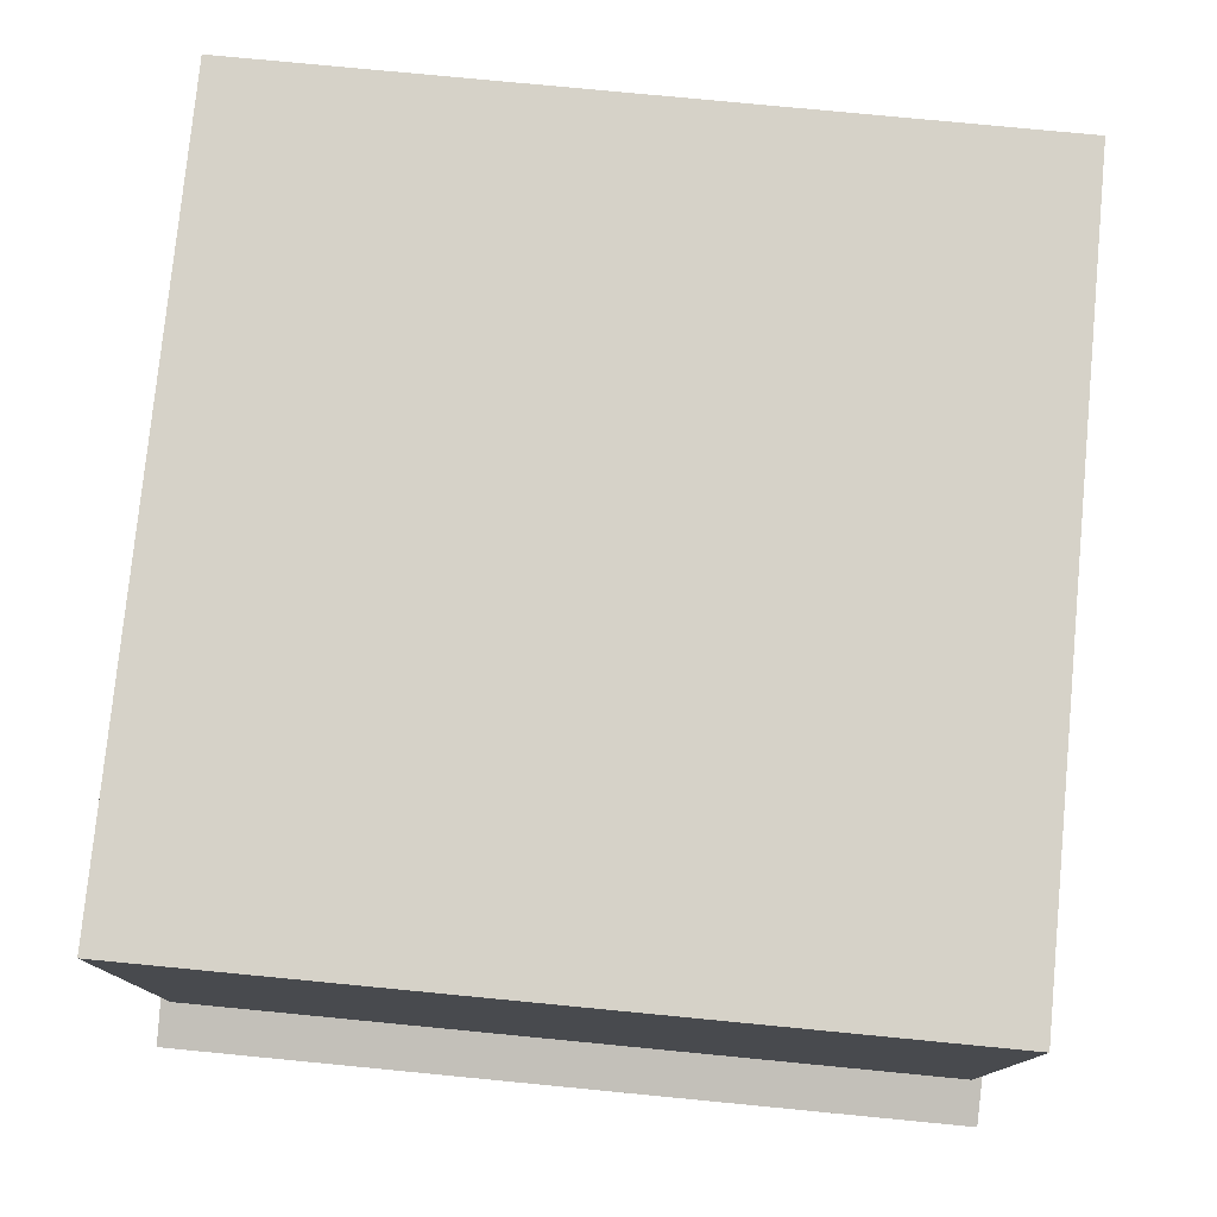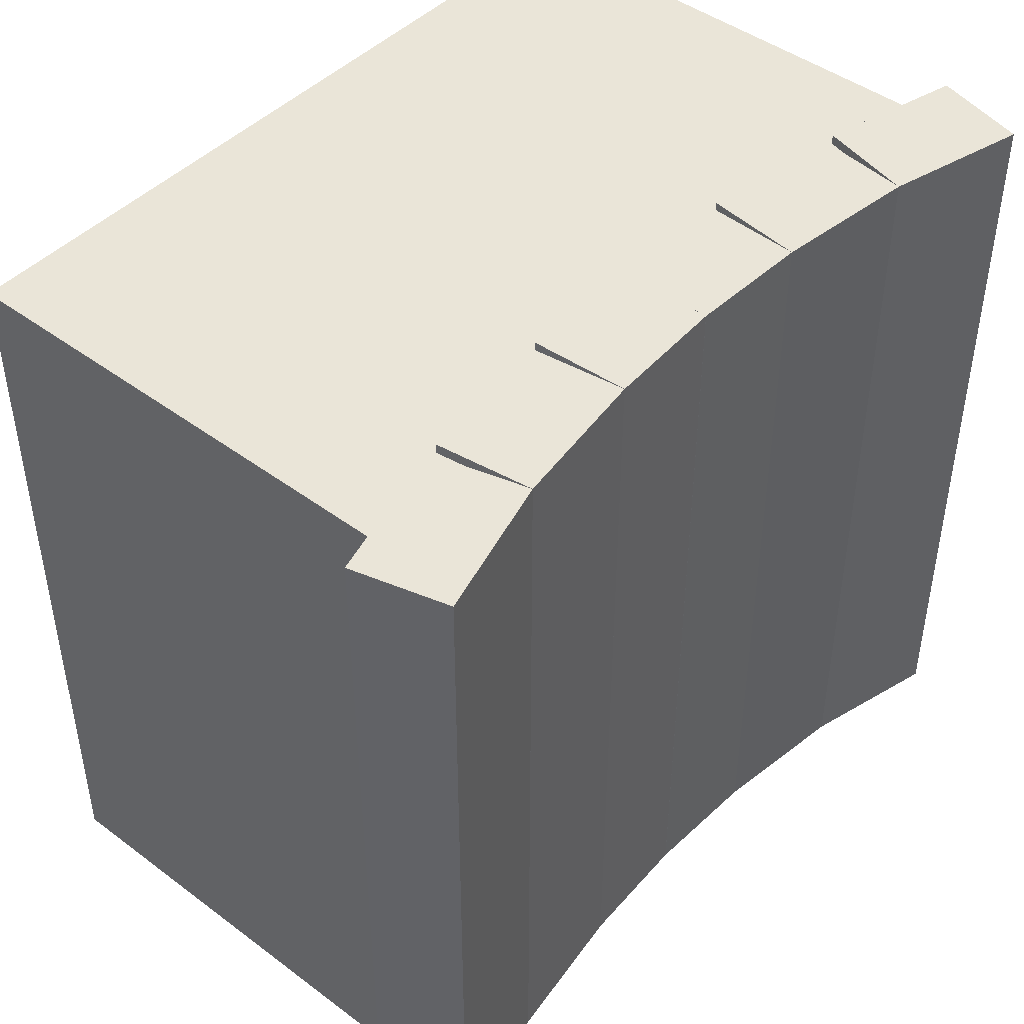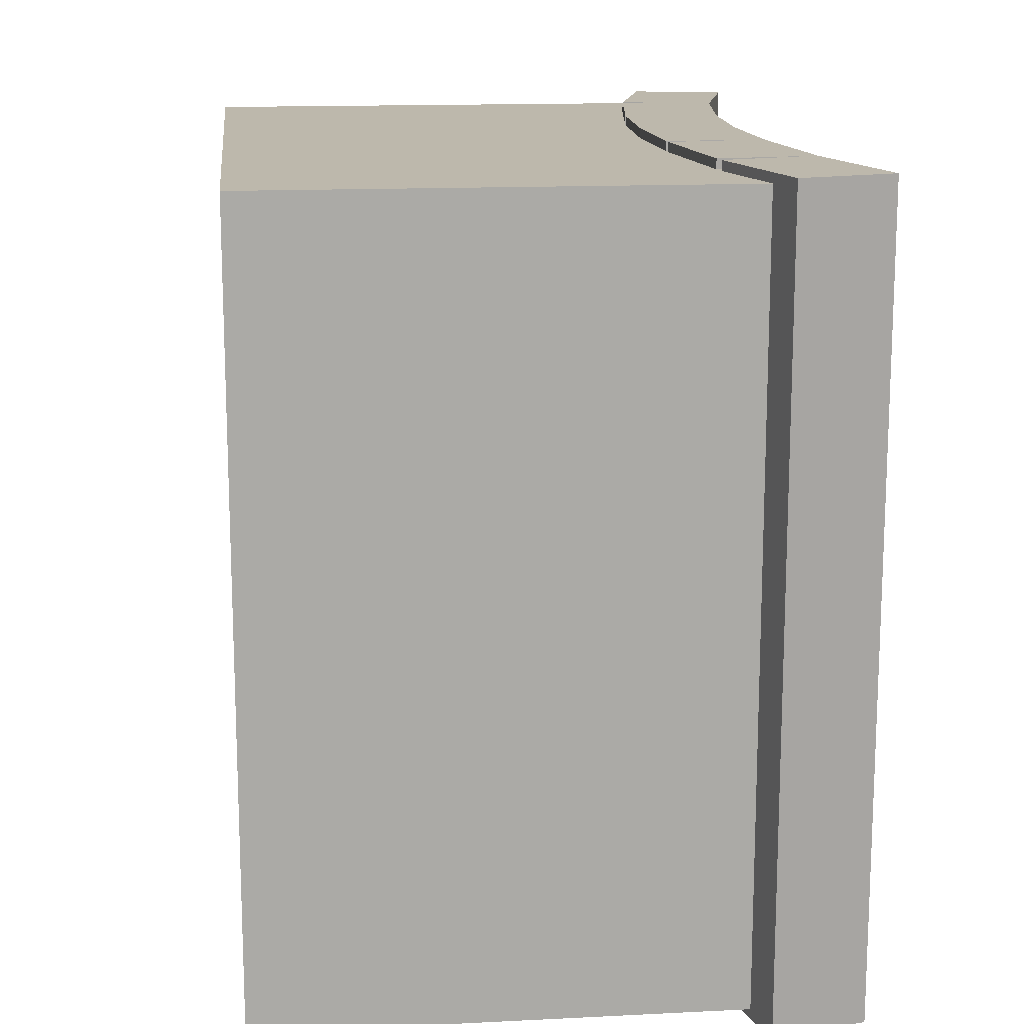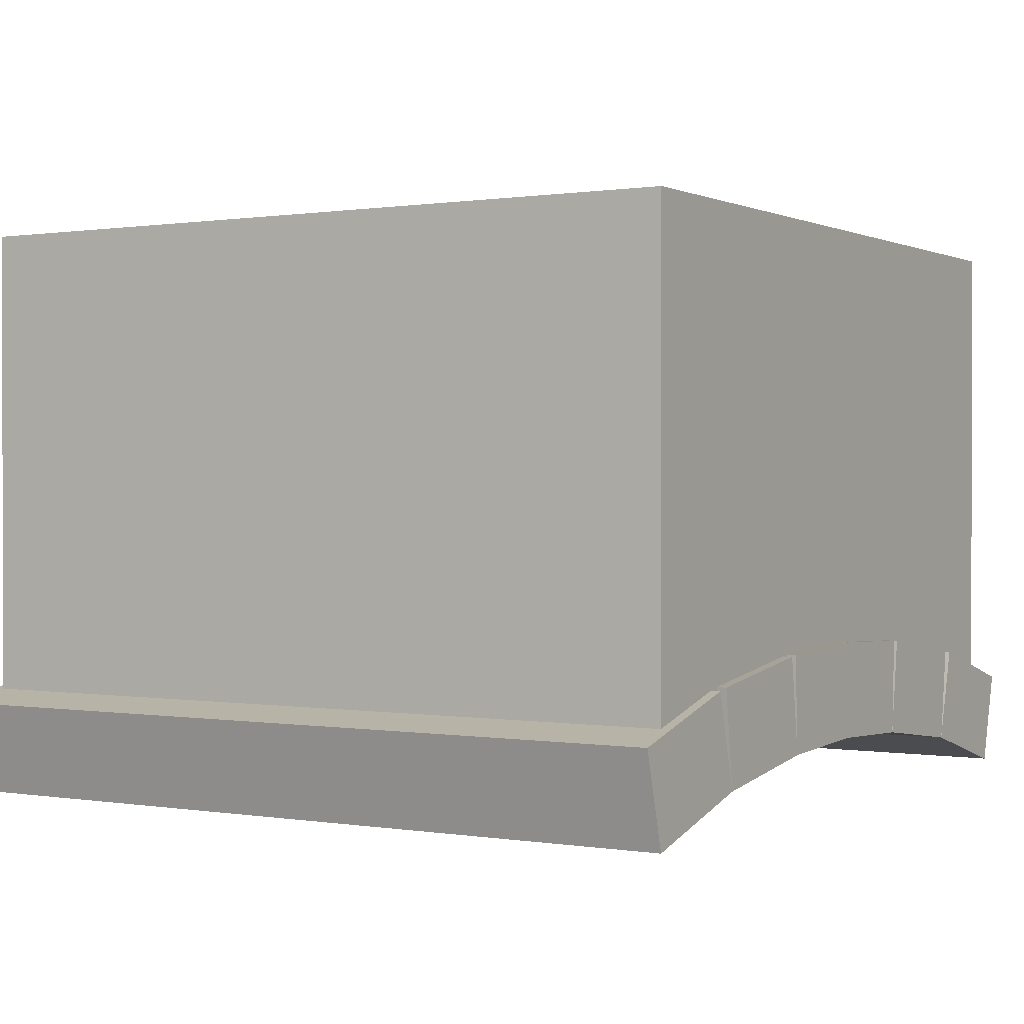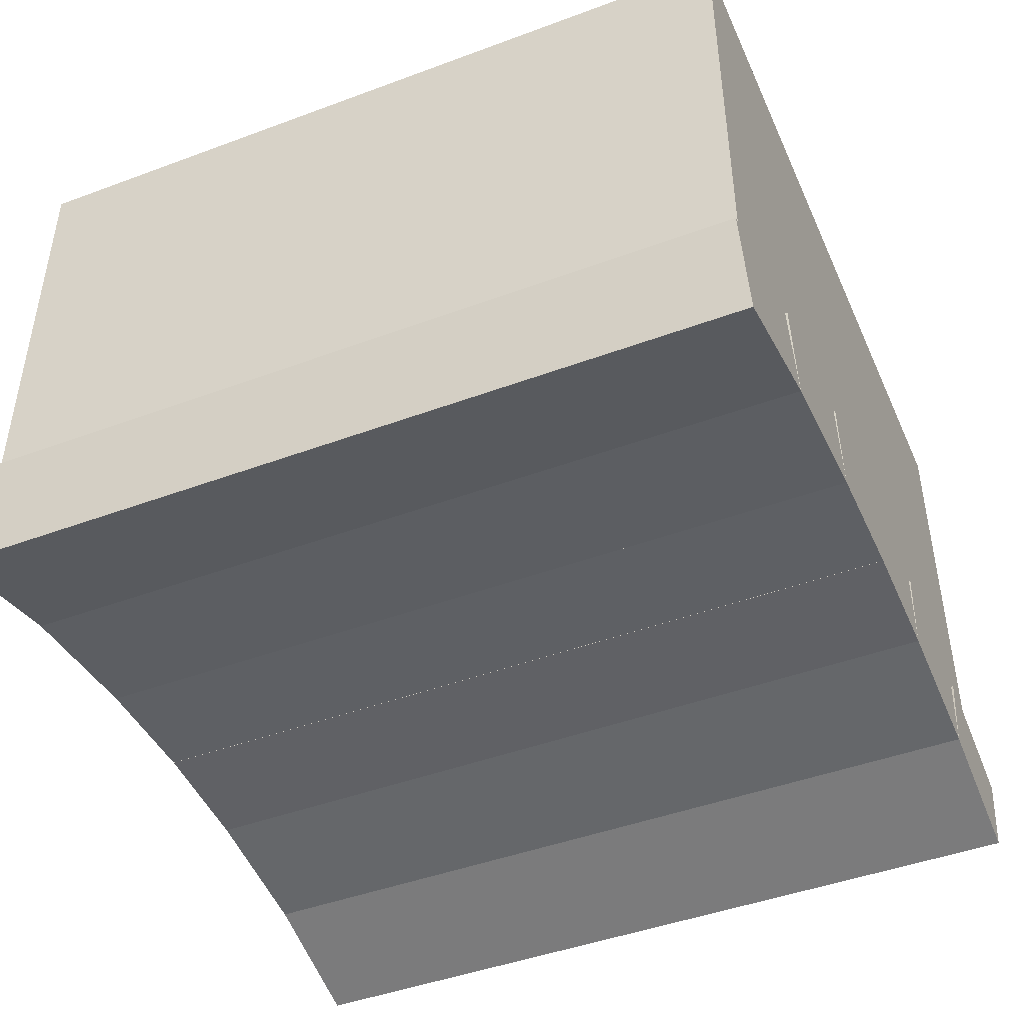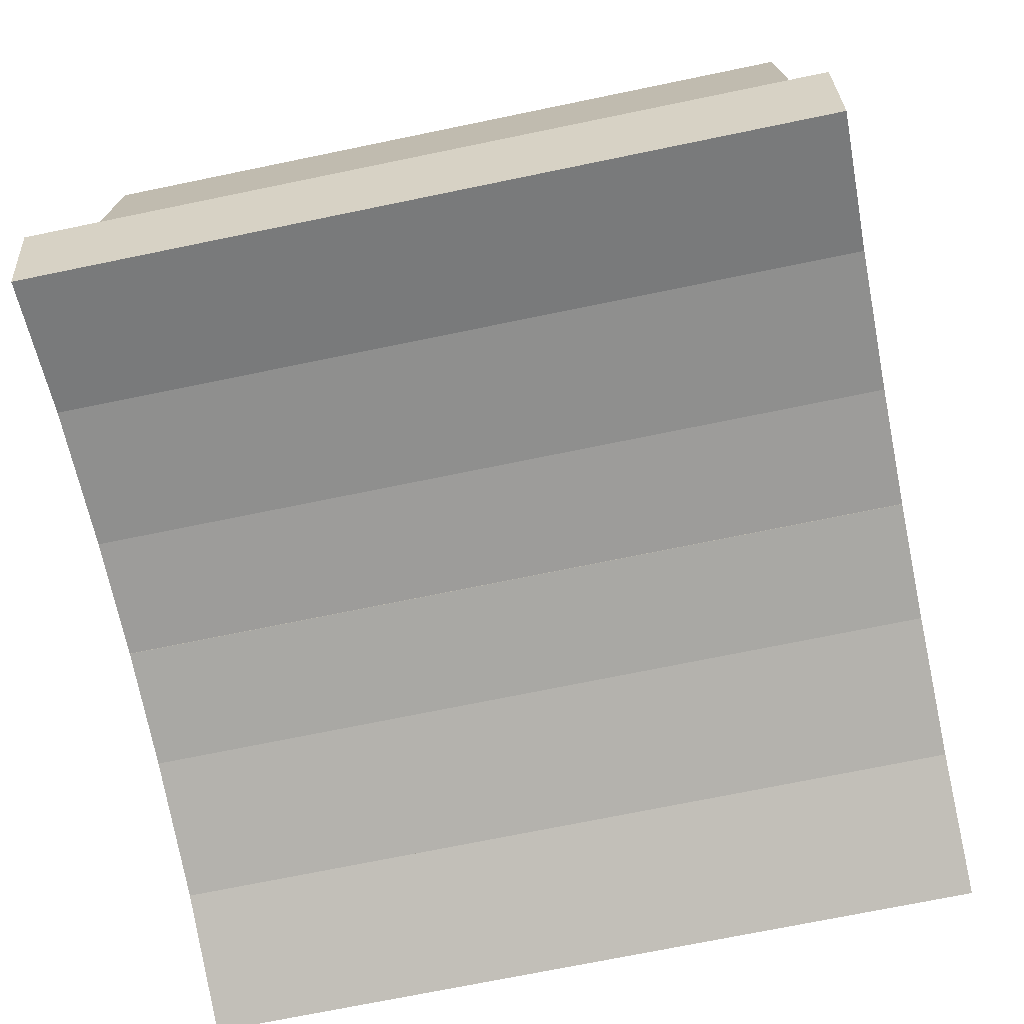
<metadata>
{"format":"obj","ext":"obj","renderer":"f3d","projection":"perspective","resolution":1024,"background":"white","views":[{"elev":77.6,"azim":-84.5,"up":"+Y"},{"elev":45.4,"azim":-49.3,"up":"+Z"},{"elev":14.7,"azim":-96.2,"up":"+Z"},{"elev":0.6,"azim":-58.7,"up":"+Y"},{"elev":-45.4,"azim":113.2,"up":"+Y"},{"elev":-72.5,"azim":101.6,"up":"+Y"}]}
</metadata>
<code>
o Sanstone_Triple_Arch_Centre
v 1 1 1
v 1 1 -0
v 1 0.3438 1
v 1 0.3438 -0
v 0 1 1
v 0 1 -0
v 0 0.3438 1
v 0 0.3438 -0
v 0.6732 0.4521 1.012
v 0.6732 0.4521 -0.0125
v 0.8591 0.4276 1.012
v 0.8591 0.4276 -0.0125
v 0.6569 0.3281 1.012
v 0.6569 0.3281 -0.0125
v 0.8428 0.3037 1.012
v 0.8428 0.3037 -0.0125
v 0.3377 0.453 1.012
v 0.3377 0.453 -0.0125
v 0.4992 0.4598 1.012
v 0.4992 0.4598 -0.0125
v 0.3431 0.3281 1.012
v 0.3431 0.3281 -0.0125
v 0.4999 0.335 1.012
v 0.4999 0.335 -0.0125
v 0.3268 0.4521 -0.0125
v 0.3268 0.4521 1.012
v 0.1409 0.4276 -0.0125
v 0.1409 0.4276 1.012
v 0.3431 0.3281 -0.0125
v 0.3431 0.3281 1.012
v 0.1572 0.3037 -0.0125
v 0.1572 0.3037 1.012
v 0.8751 0.4244 1.012
v 0.8751 0.4244 -0.0125
v 1.056 0.3759 1.012
v 1.056 0.3759 -0.0125
v 0.8428 0.3037 1.012
v 0.8428 0.3037 -0.0125
v 1.024 0.2551 1.012
v 1.024 0.2551 -0.0125
v 0.4983 0.4598 1.012
v 0.4983 0.4598 -0.0125
v 0.6623 0.453 1.012
v 0.6623 0.453 -0.0125
v 0.5001 0.335 1.012
v 0.5001 0.335 -0.0125
v 0.6569 0.3281 1.012
v 0.6569 0.3281 -0.0125
v 0.1249 0.4244 -0.0125
v 0.1249 0.4244 1.012
v -0.05623 0.3759 -0.0125
v -0.05623 0.3759 1.012
v 0.1572 0.3037 -0.0125
v 0.1572 0.3037 1.012
v -0.02388 0.2551 -0.0125
v -0.02388 0.2551 1.012
f 4 2 1 3
f 7 5 6 8
f 1 2 6 5
f 4 3 7 8
f 3 1 5 7
f 8 6 2 4
f 11 9 13 15
f 16 14 10 12
f 19 17 21 23
f 24 22 18 20
f 27 25 29 31
f 32 30 26 28
f 35 33 37 39
f 40 38 34 36
f 43 41 45 47
f 48 46 42 44
f 51 49 53 55
f 56 54 50 52
f 12 10 9 11
f 15 13 14 16
f 9 10 14 13
f 12 11 15 16
f 20 18 17 19
f 23 21 22 24
f 17 18 22 21
f 20 19 23 24
f 28 26 25 27
f 31 29 30 32
f 25 26 30 29
f 28 27 31 32
f 36 34 33 35
f 39 37 38 40
f 33 34 38 37
f 36 35 39 40
f 44 42 41 43
f 47 45 46 48
f 41 42 46 45
f 44 43 47 48
f 52 50 49 51
f 55 53 54 56
f 49 50 54 53
f 52 51 55 56

</code>
